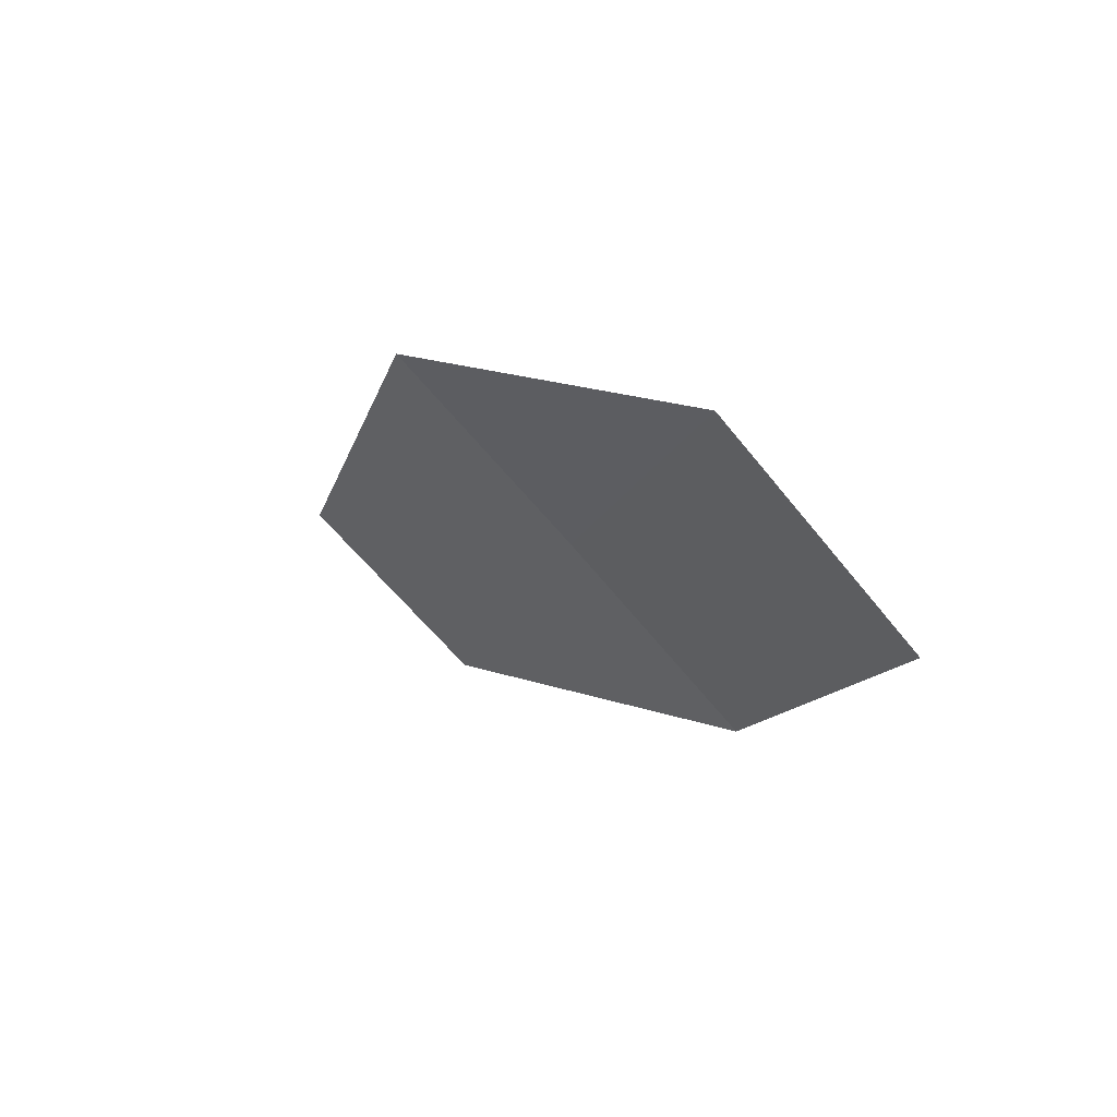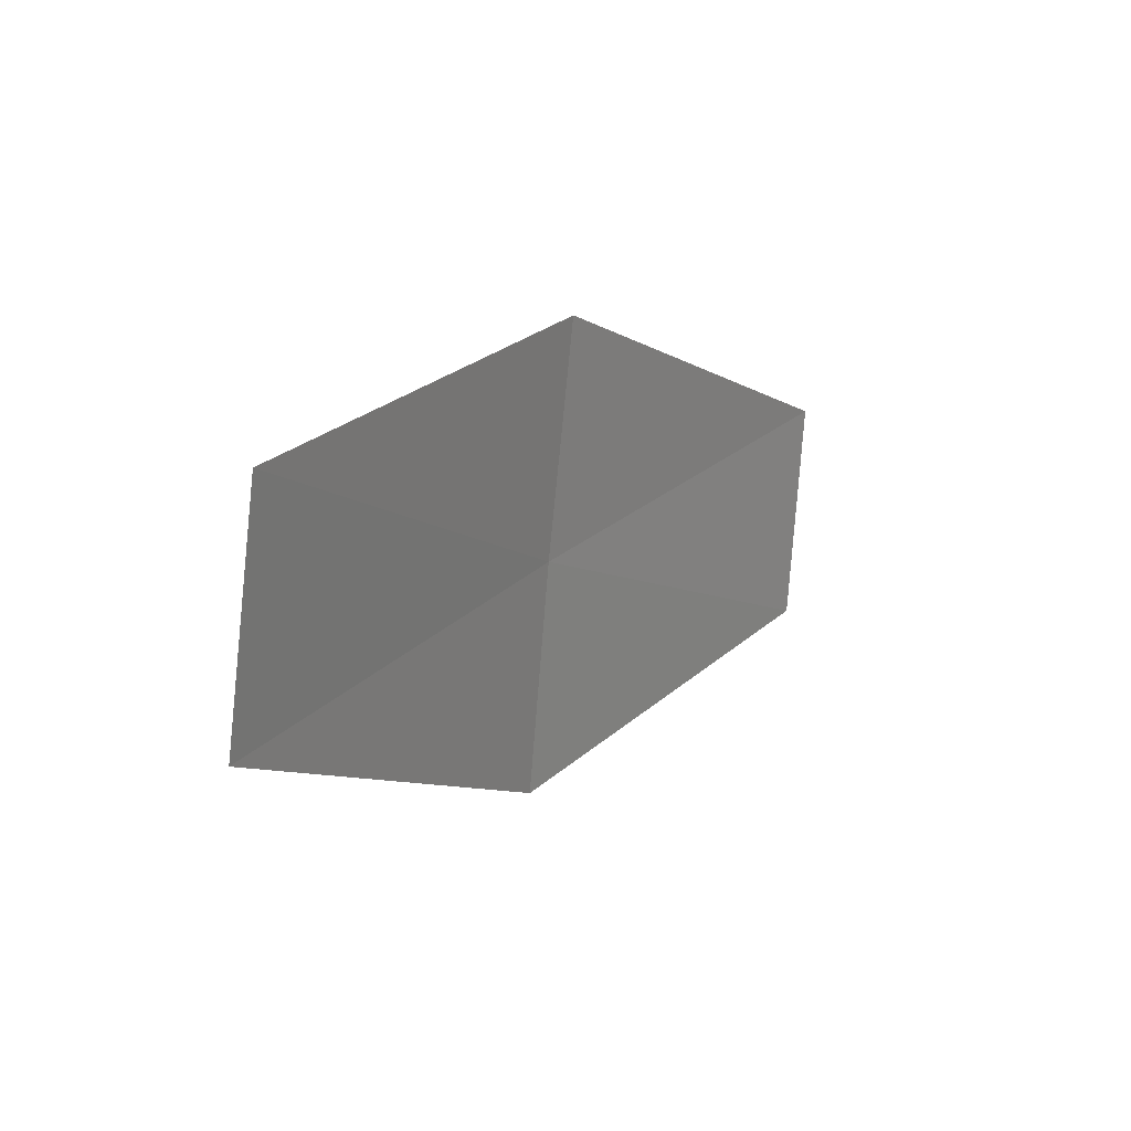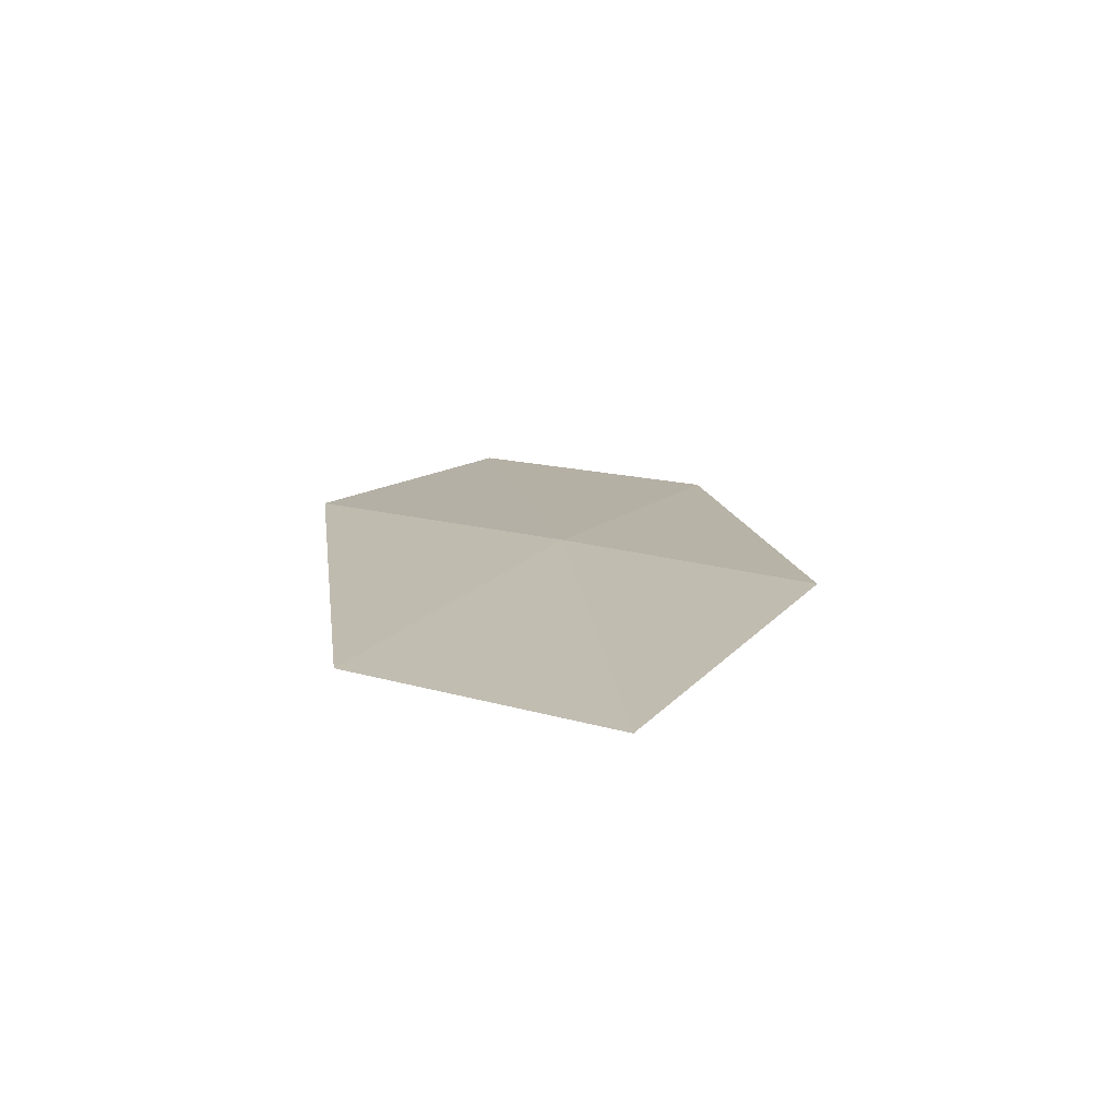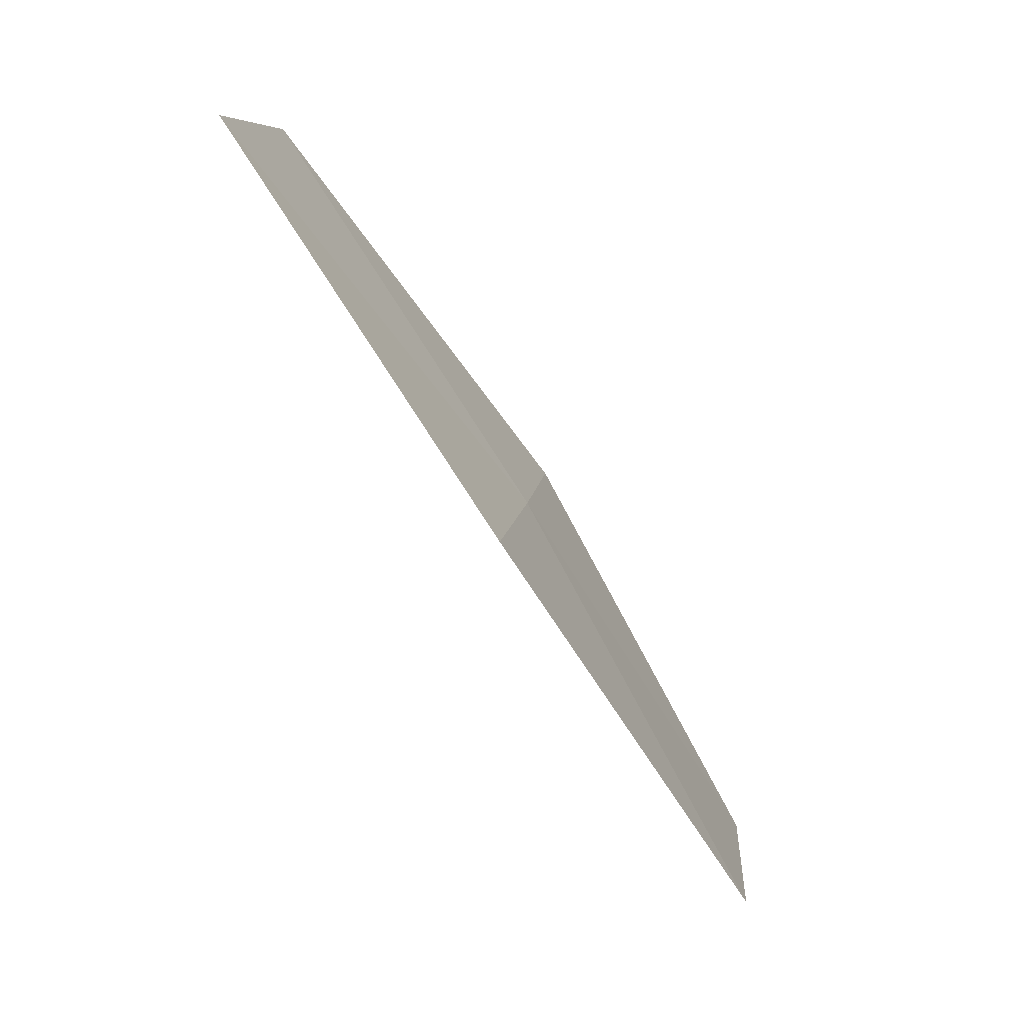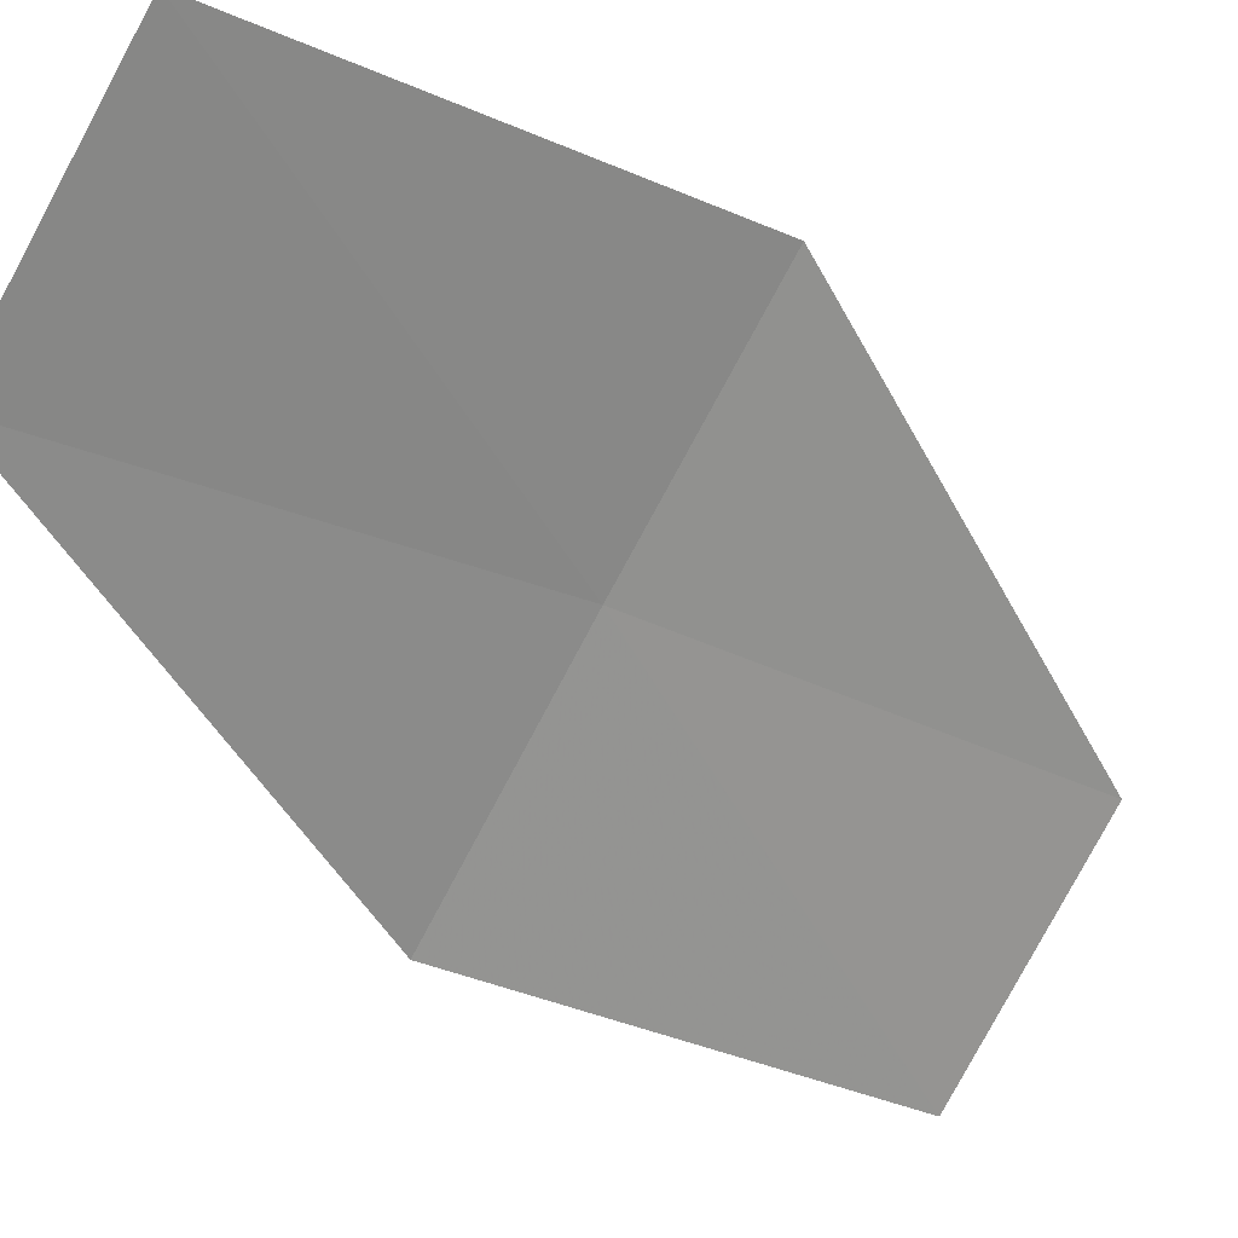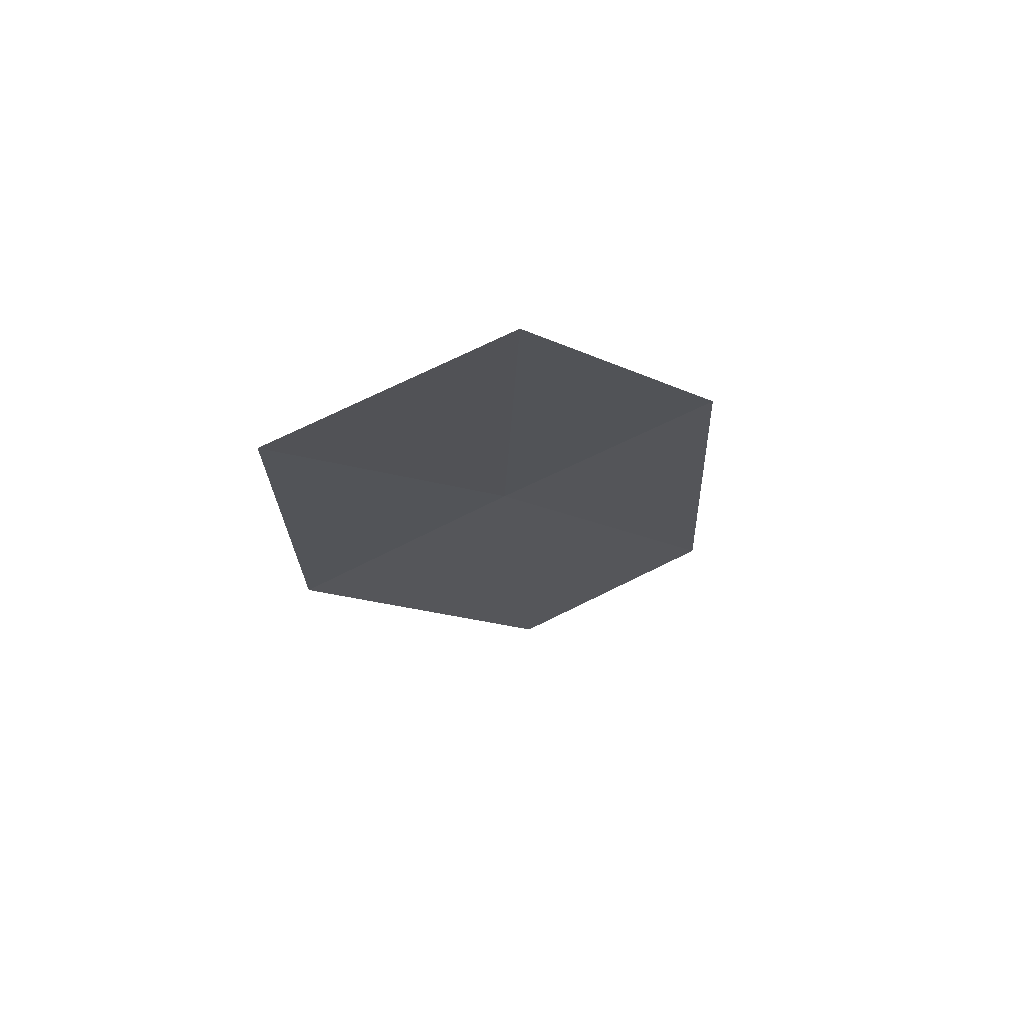
<metadata>
{"format":"obj","ext":"obj","renderer":"f3d","projection":"perspective","resolution":1024,"background":"white","views":[{"elev":-71.2,"azim":-38.8,"up":"+Y"},{"elev":-78.1,"azim":93.5,"up":"+Y"},{"elev":70.7,"azim":-158.1,"up":"+Y"},{"elev":18.3,"azim":-75.5,"up":"+Y"},{"elev":-76.2,"azim":-128.8,"up":"+Z"},{"elev":-72.8,"azim":37.2,"up":"+Y"}]}
</metadata>
<code>
v 28.88 37.9 22.17
v 29.81 35.62 23.27
v 30.13 37.68 21.97
v 28.53 35.81 23.51
v 29.28 39.84 20.67
v 28.04 40.07 20.81
v 27.61 38.12 22.35
f 1 4 2
f 1 5 6
f 1 3 5
f 1 7 4
f 1 6 7
f 1 2 3

</code>
